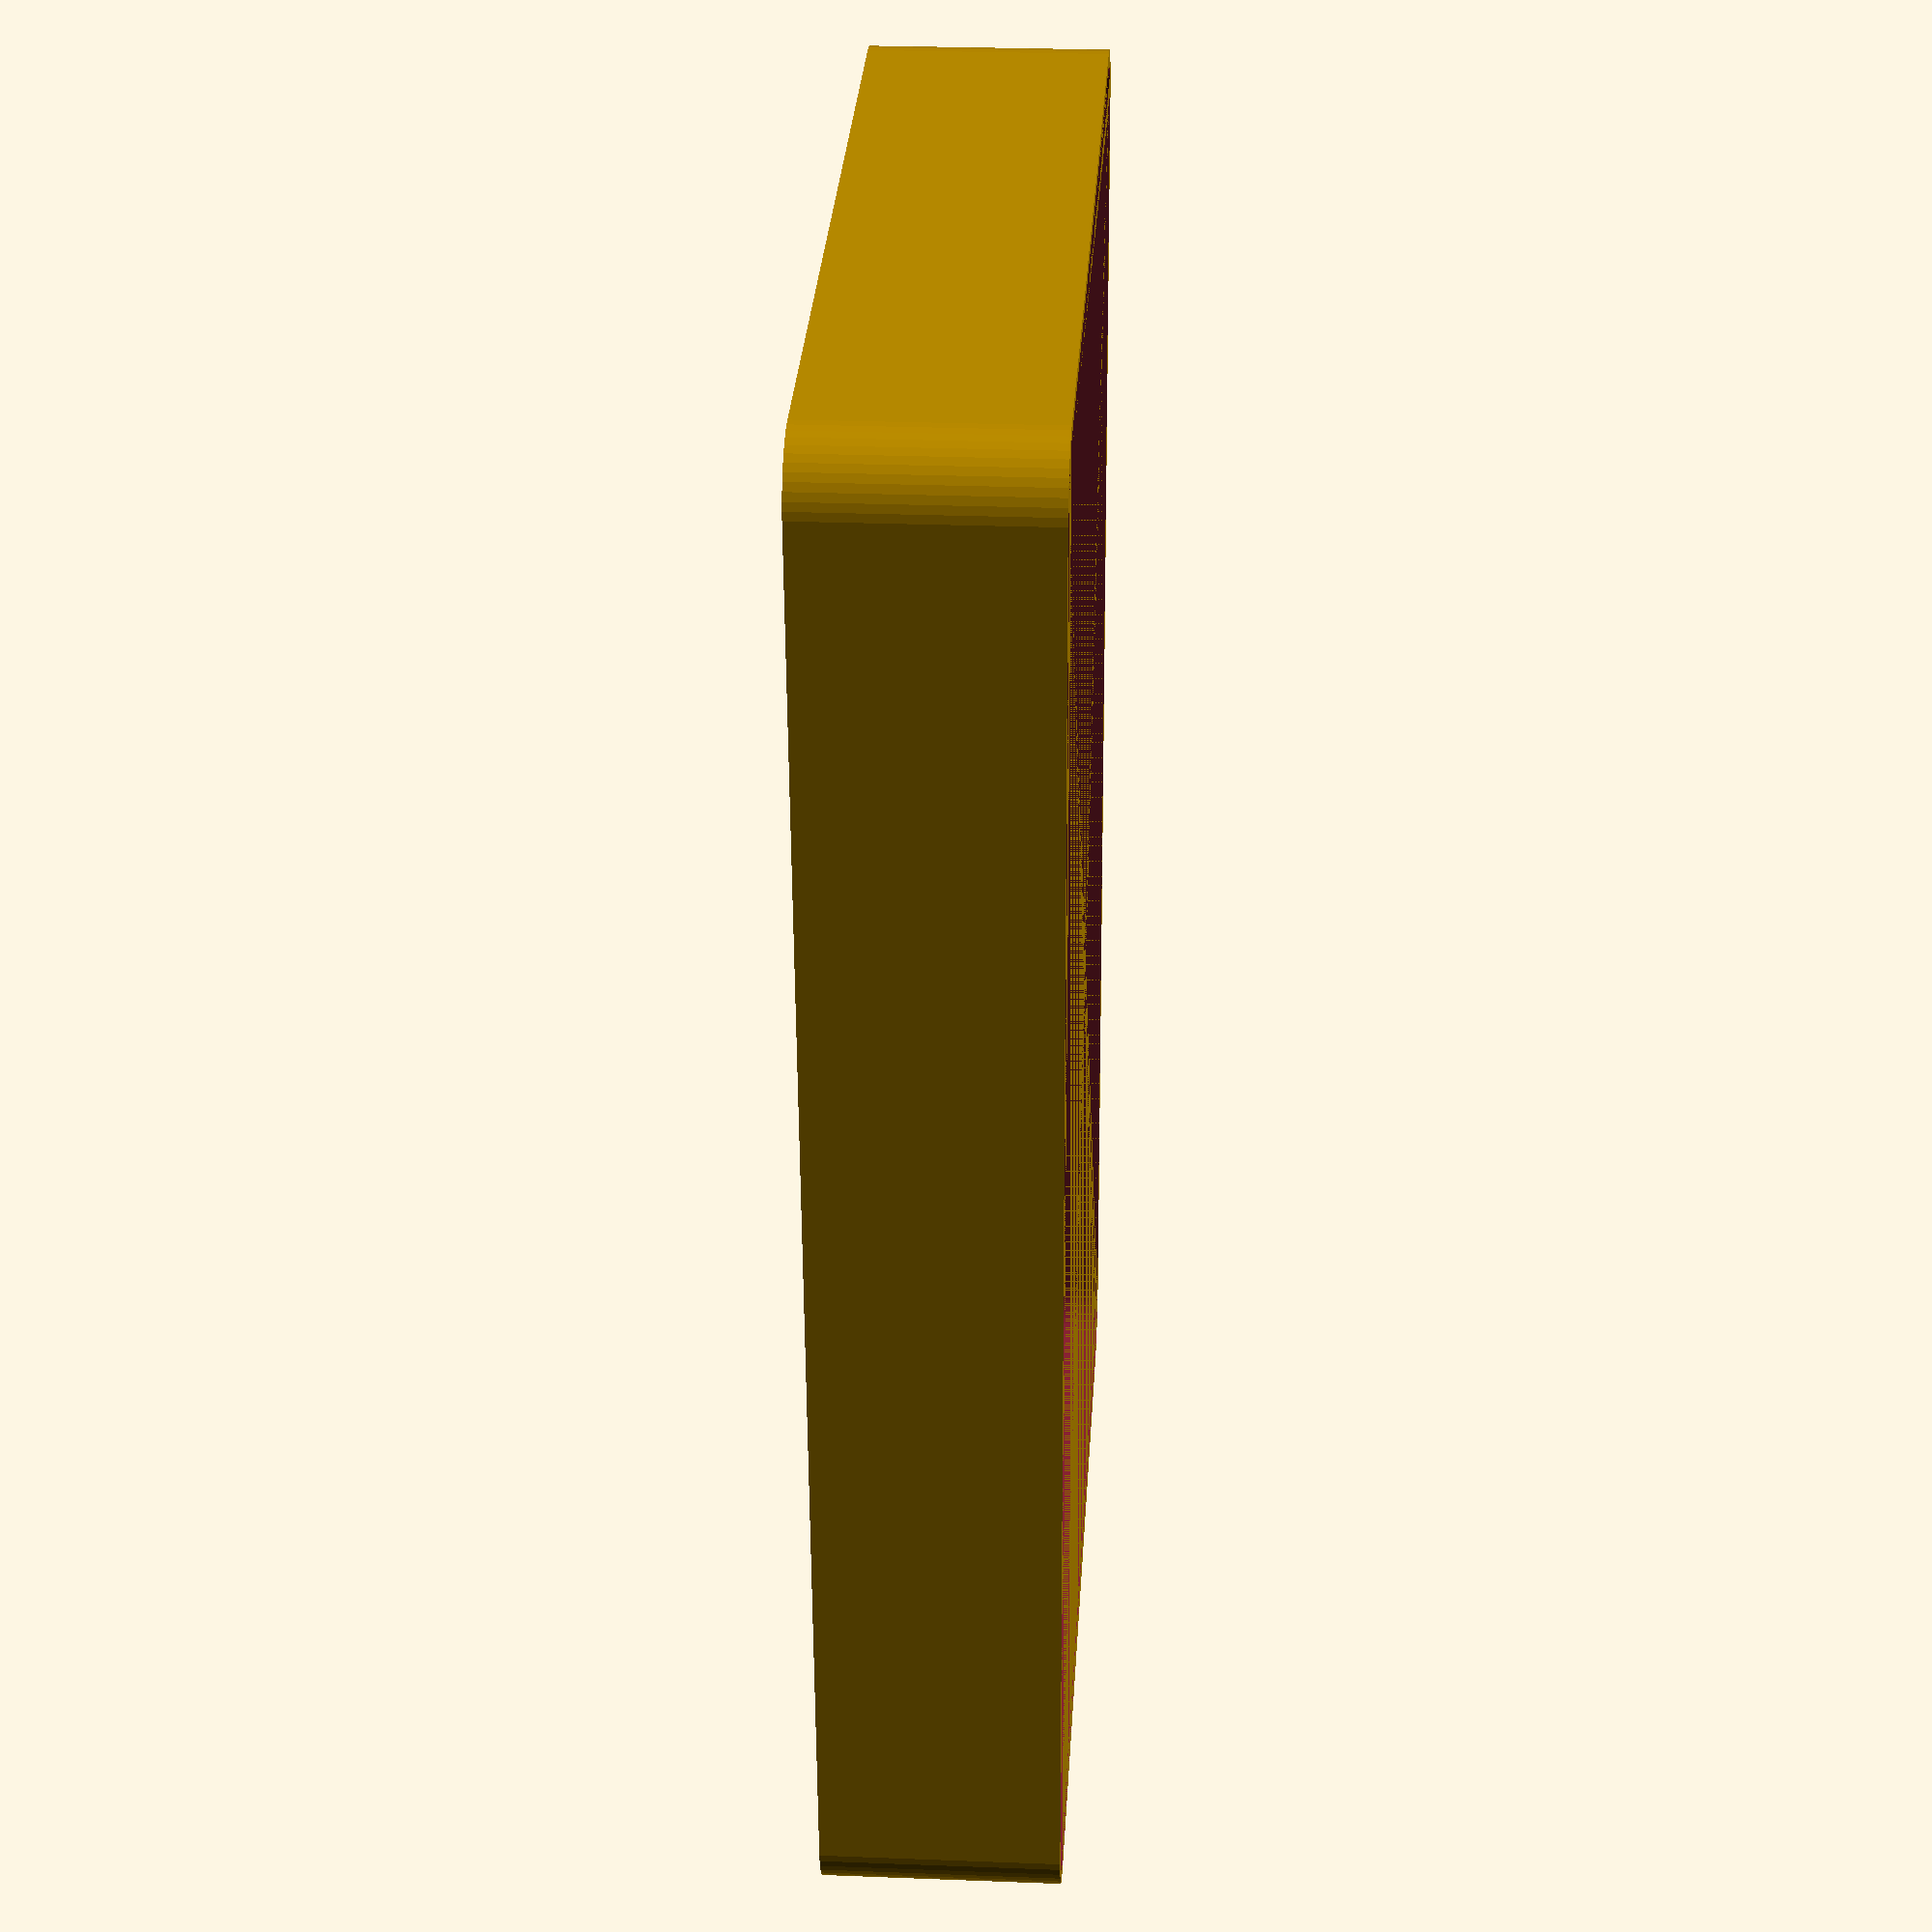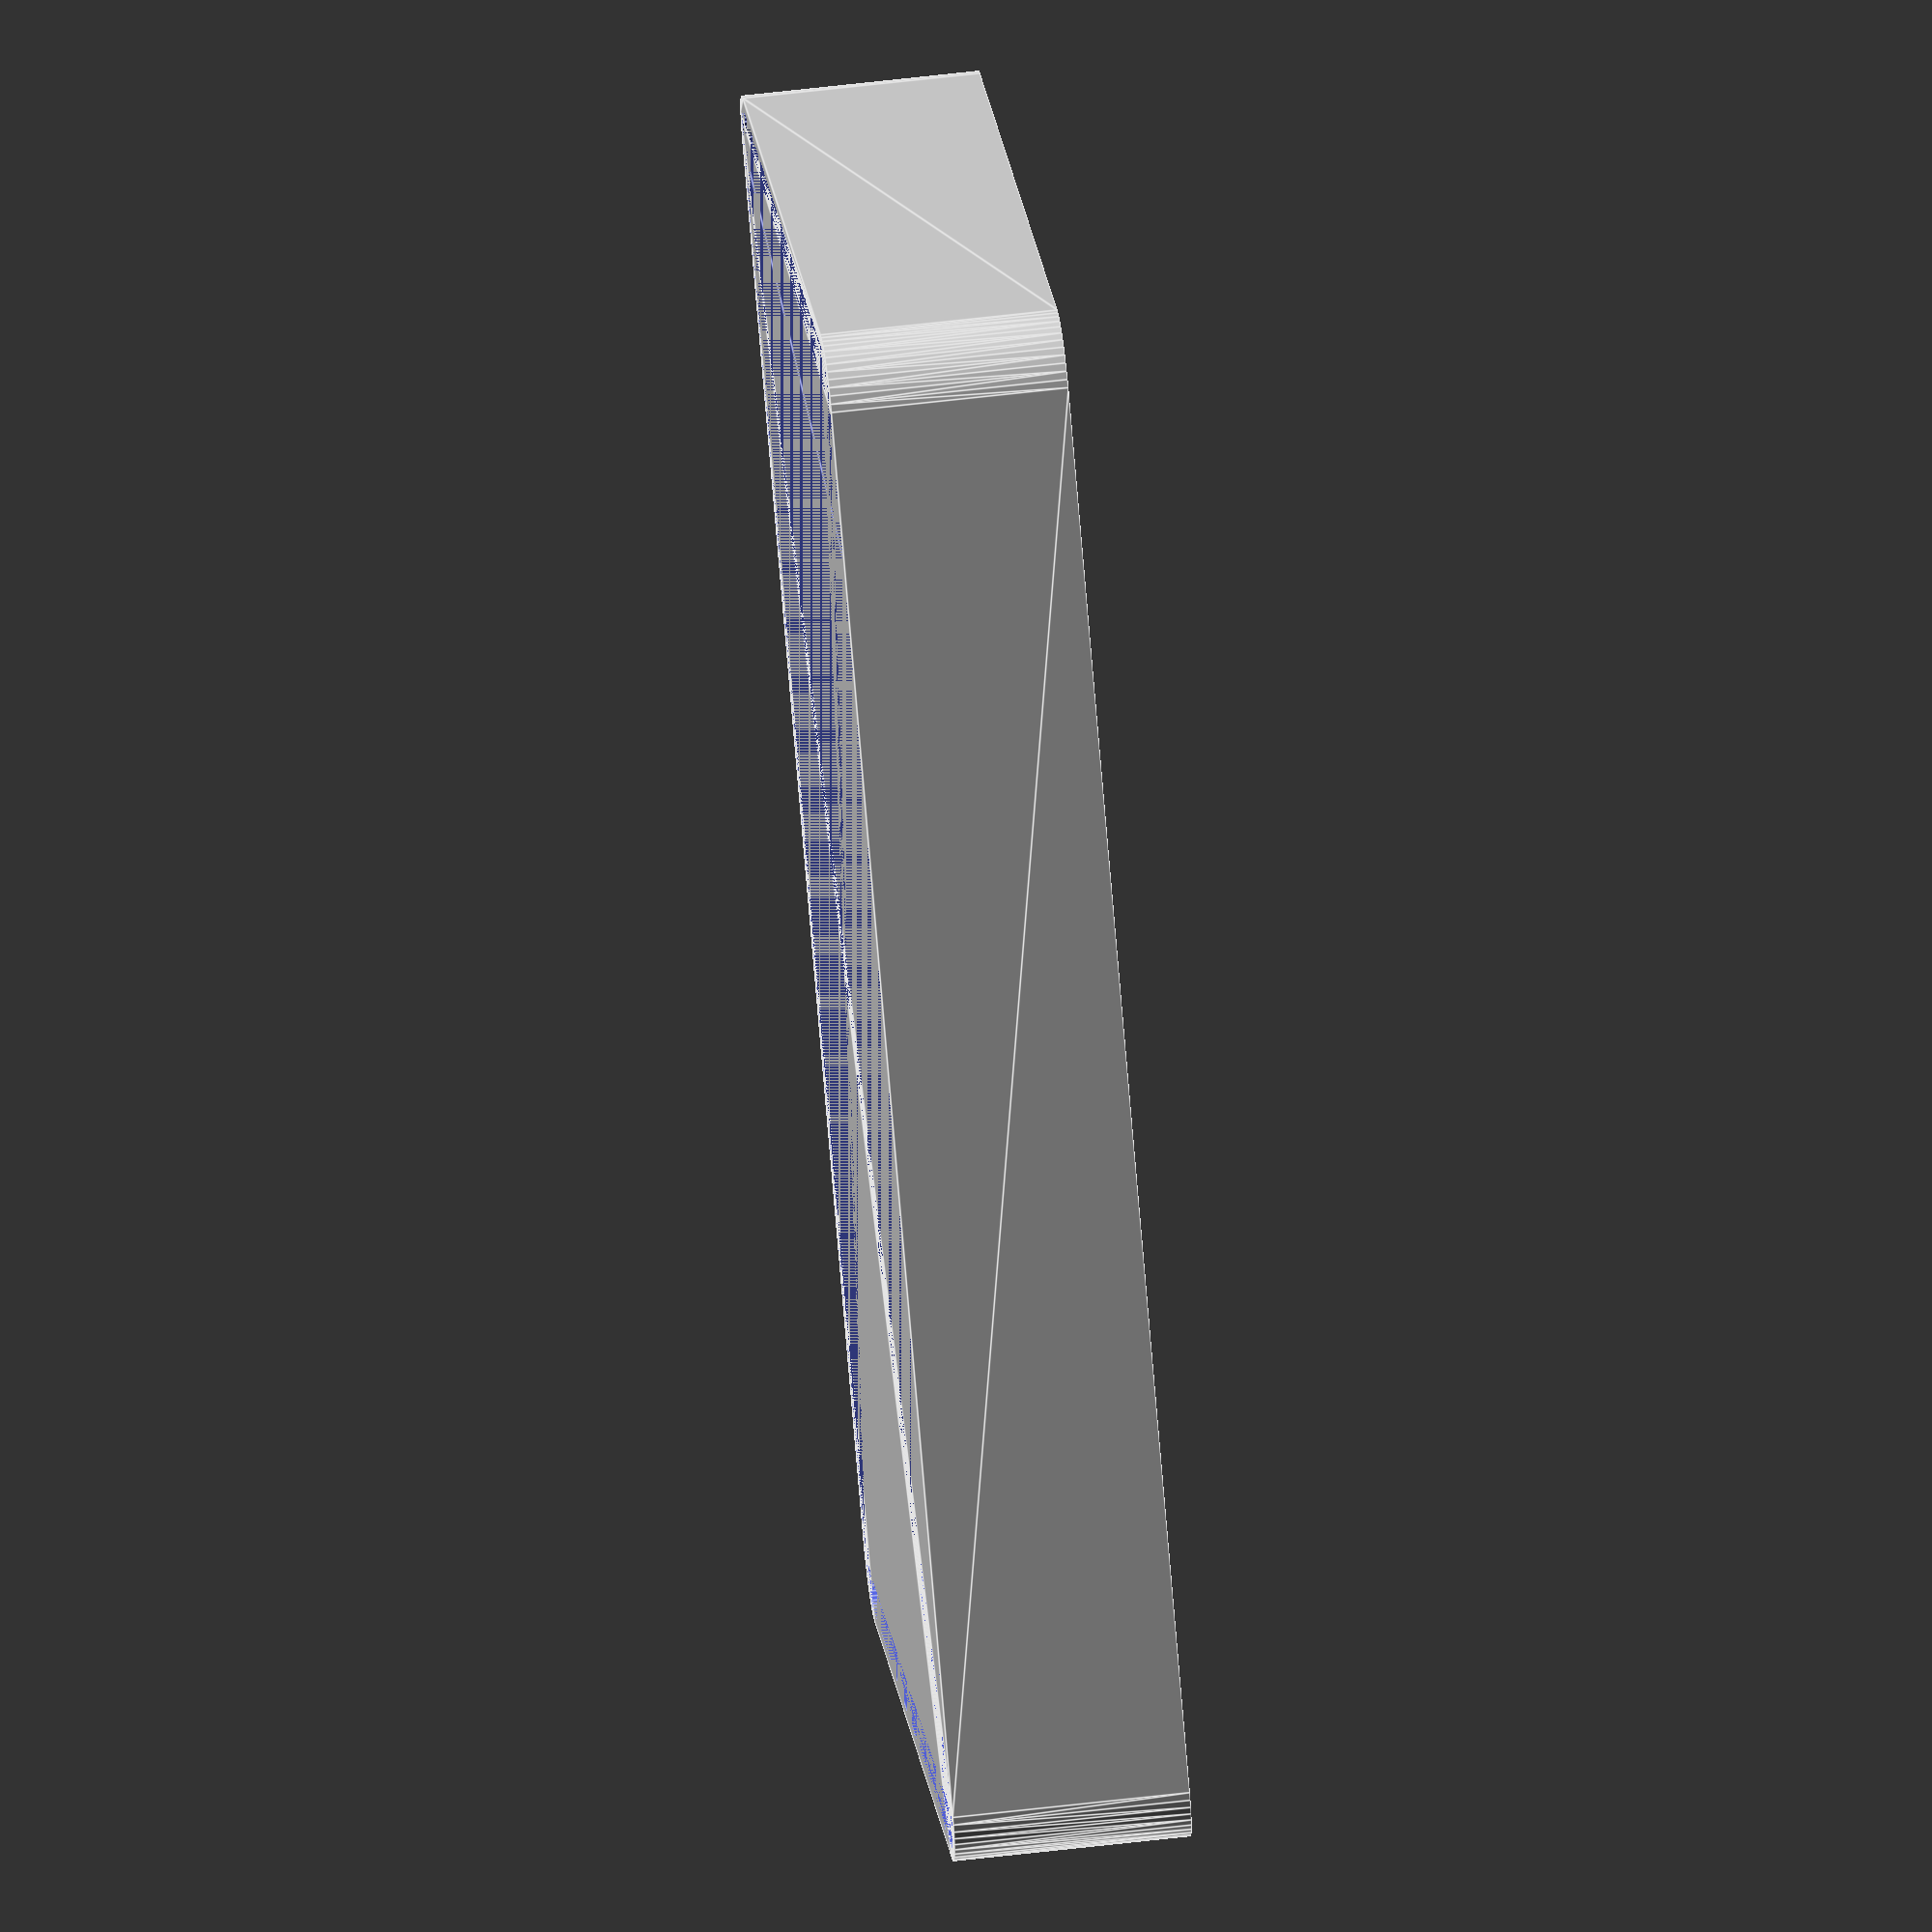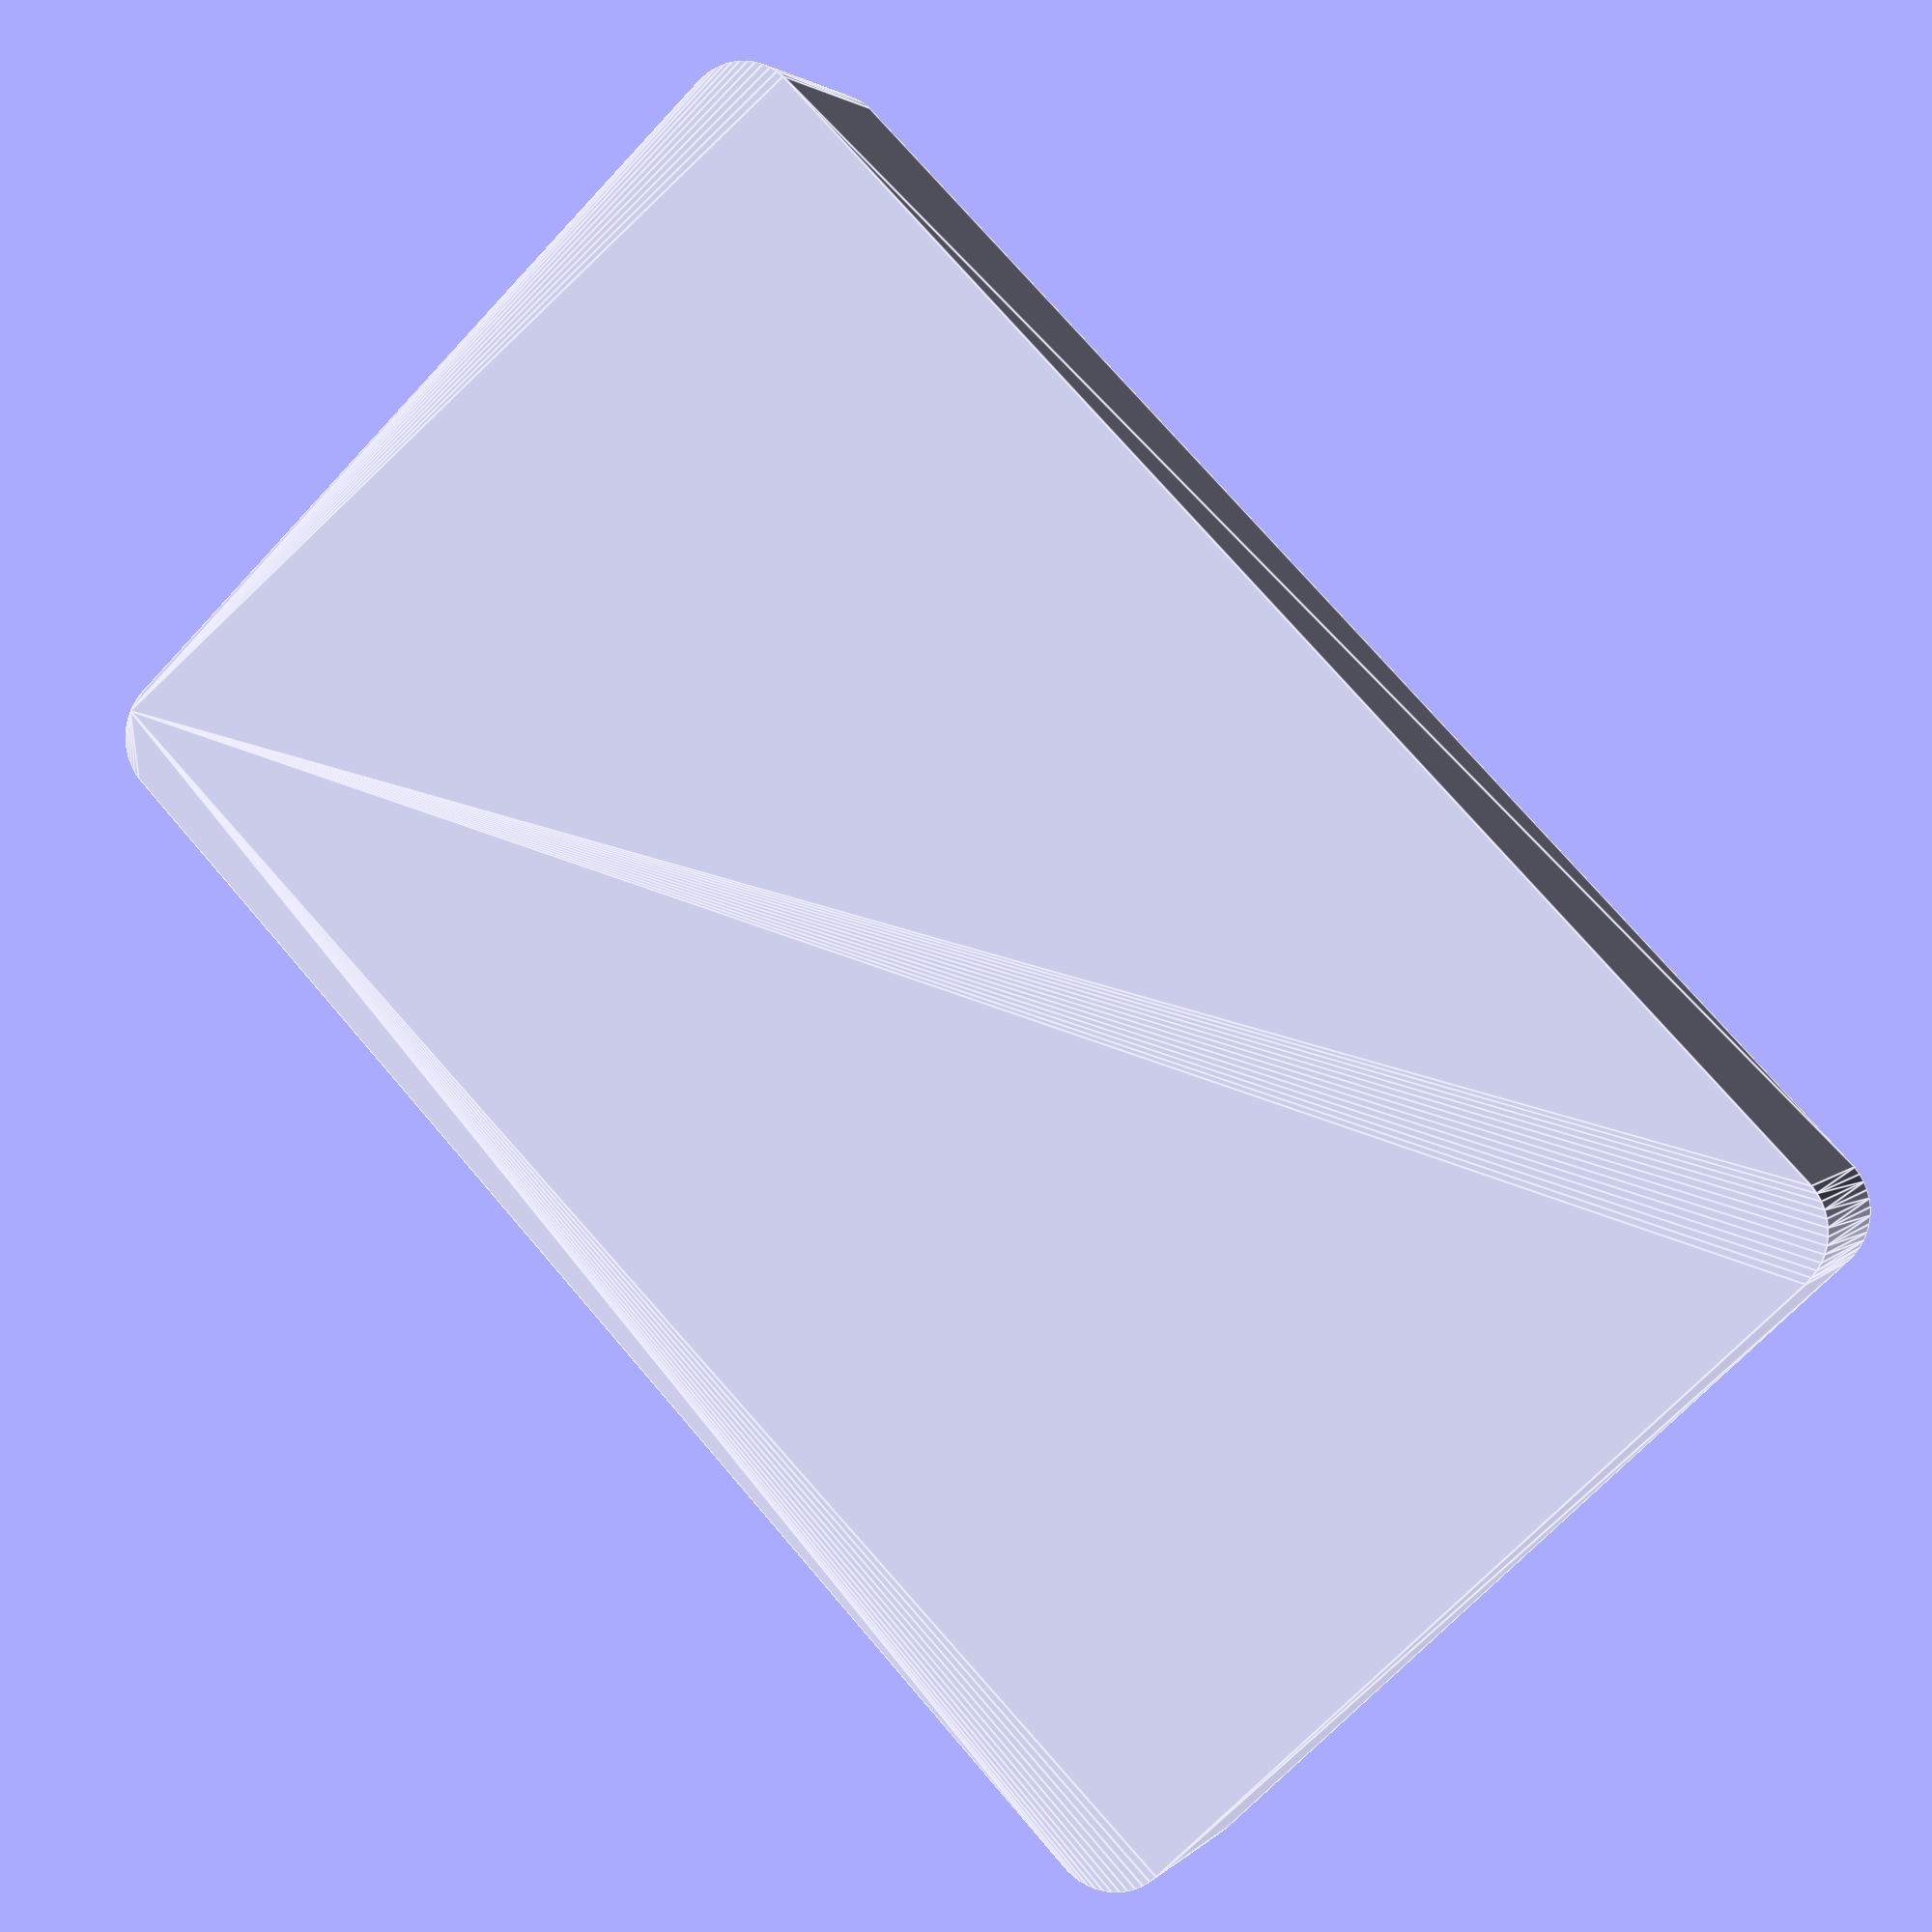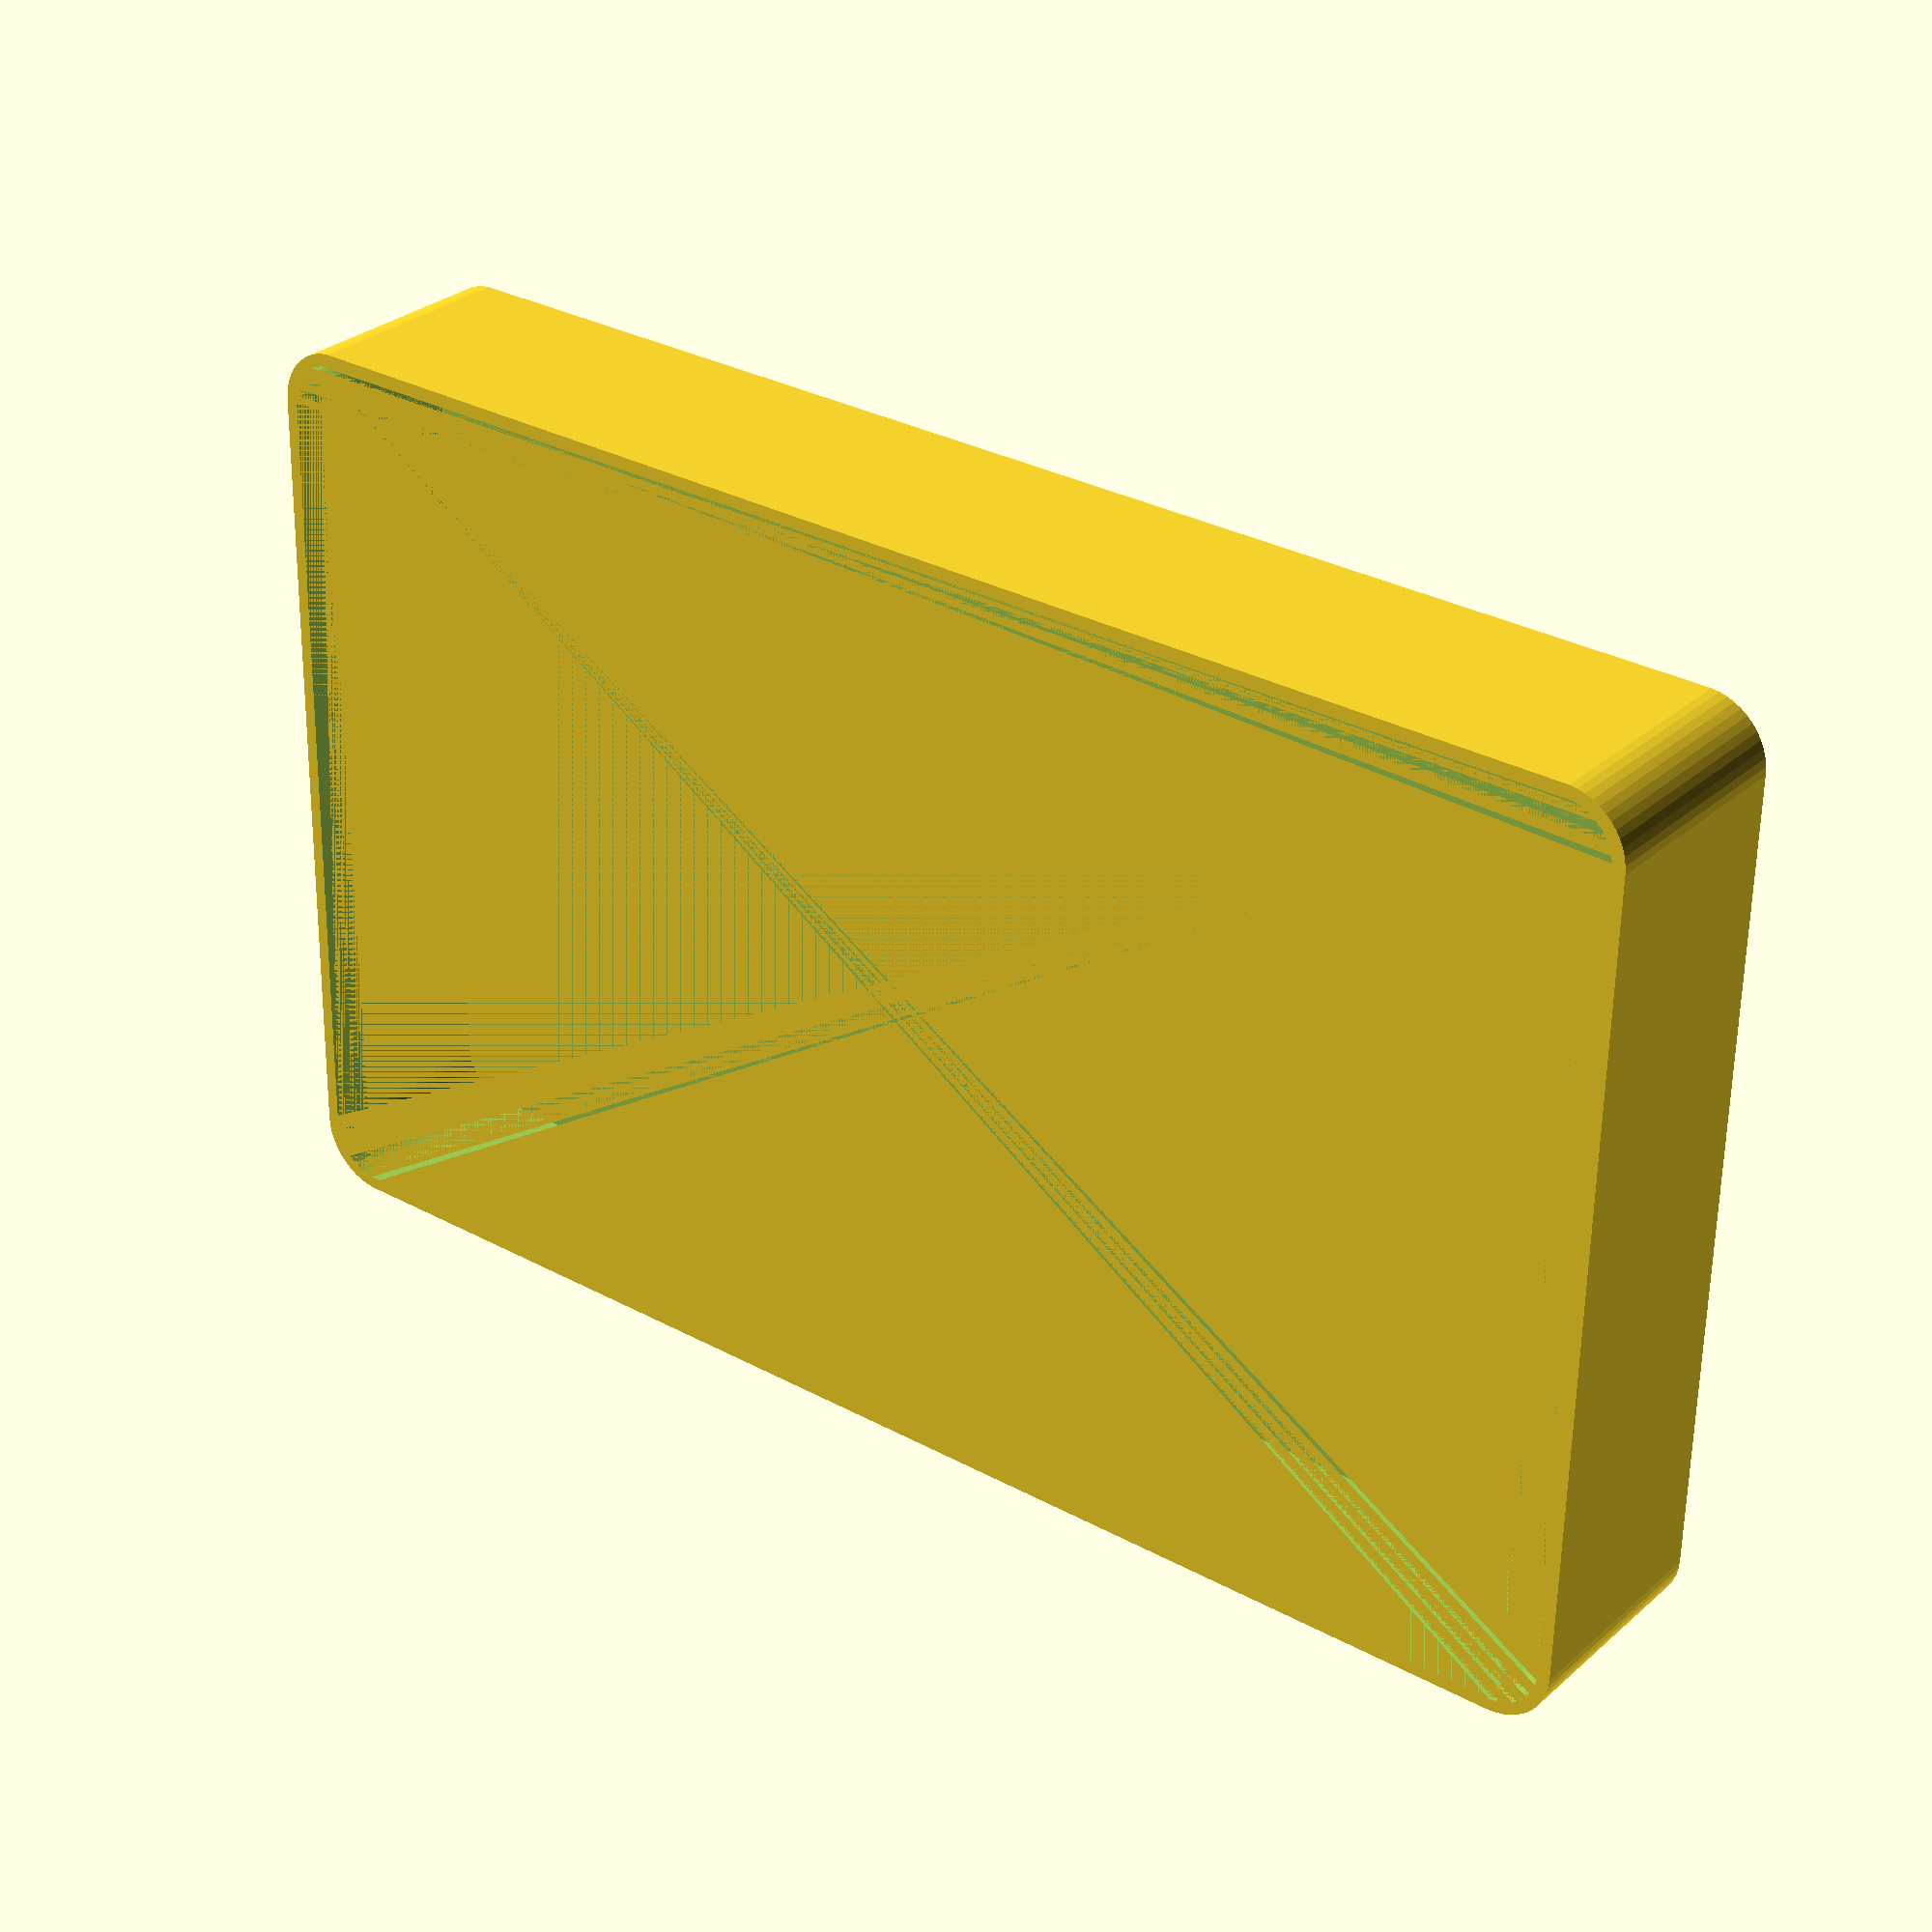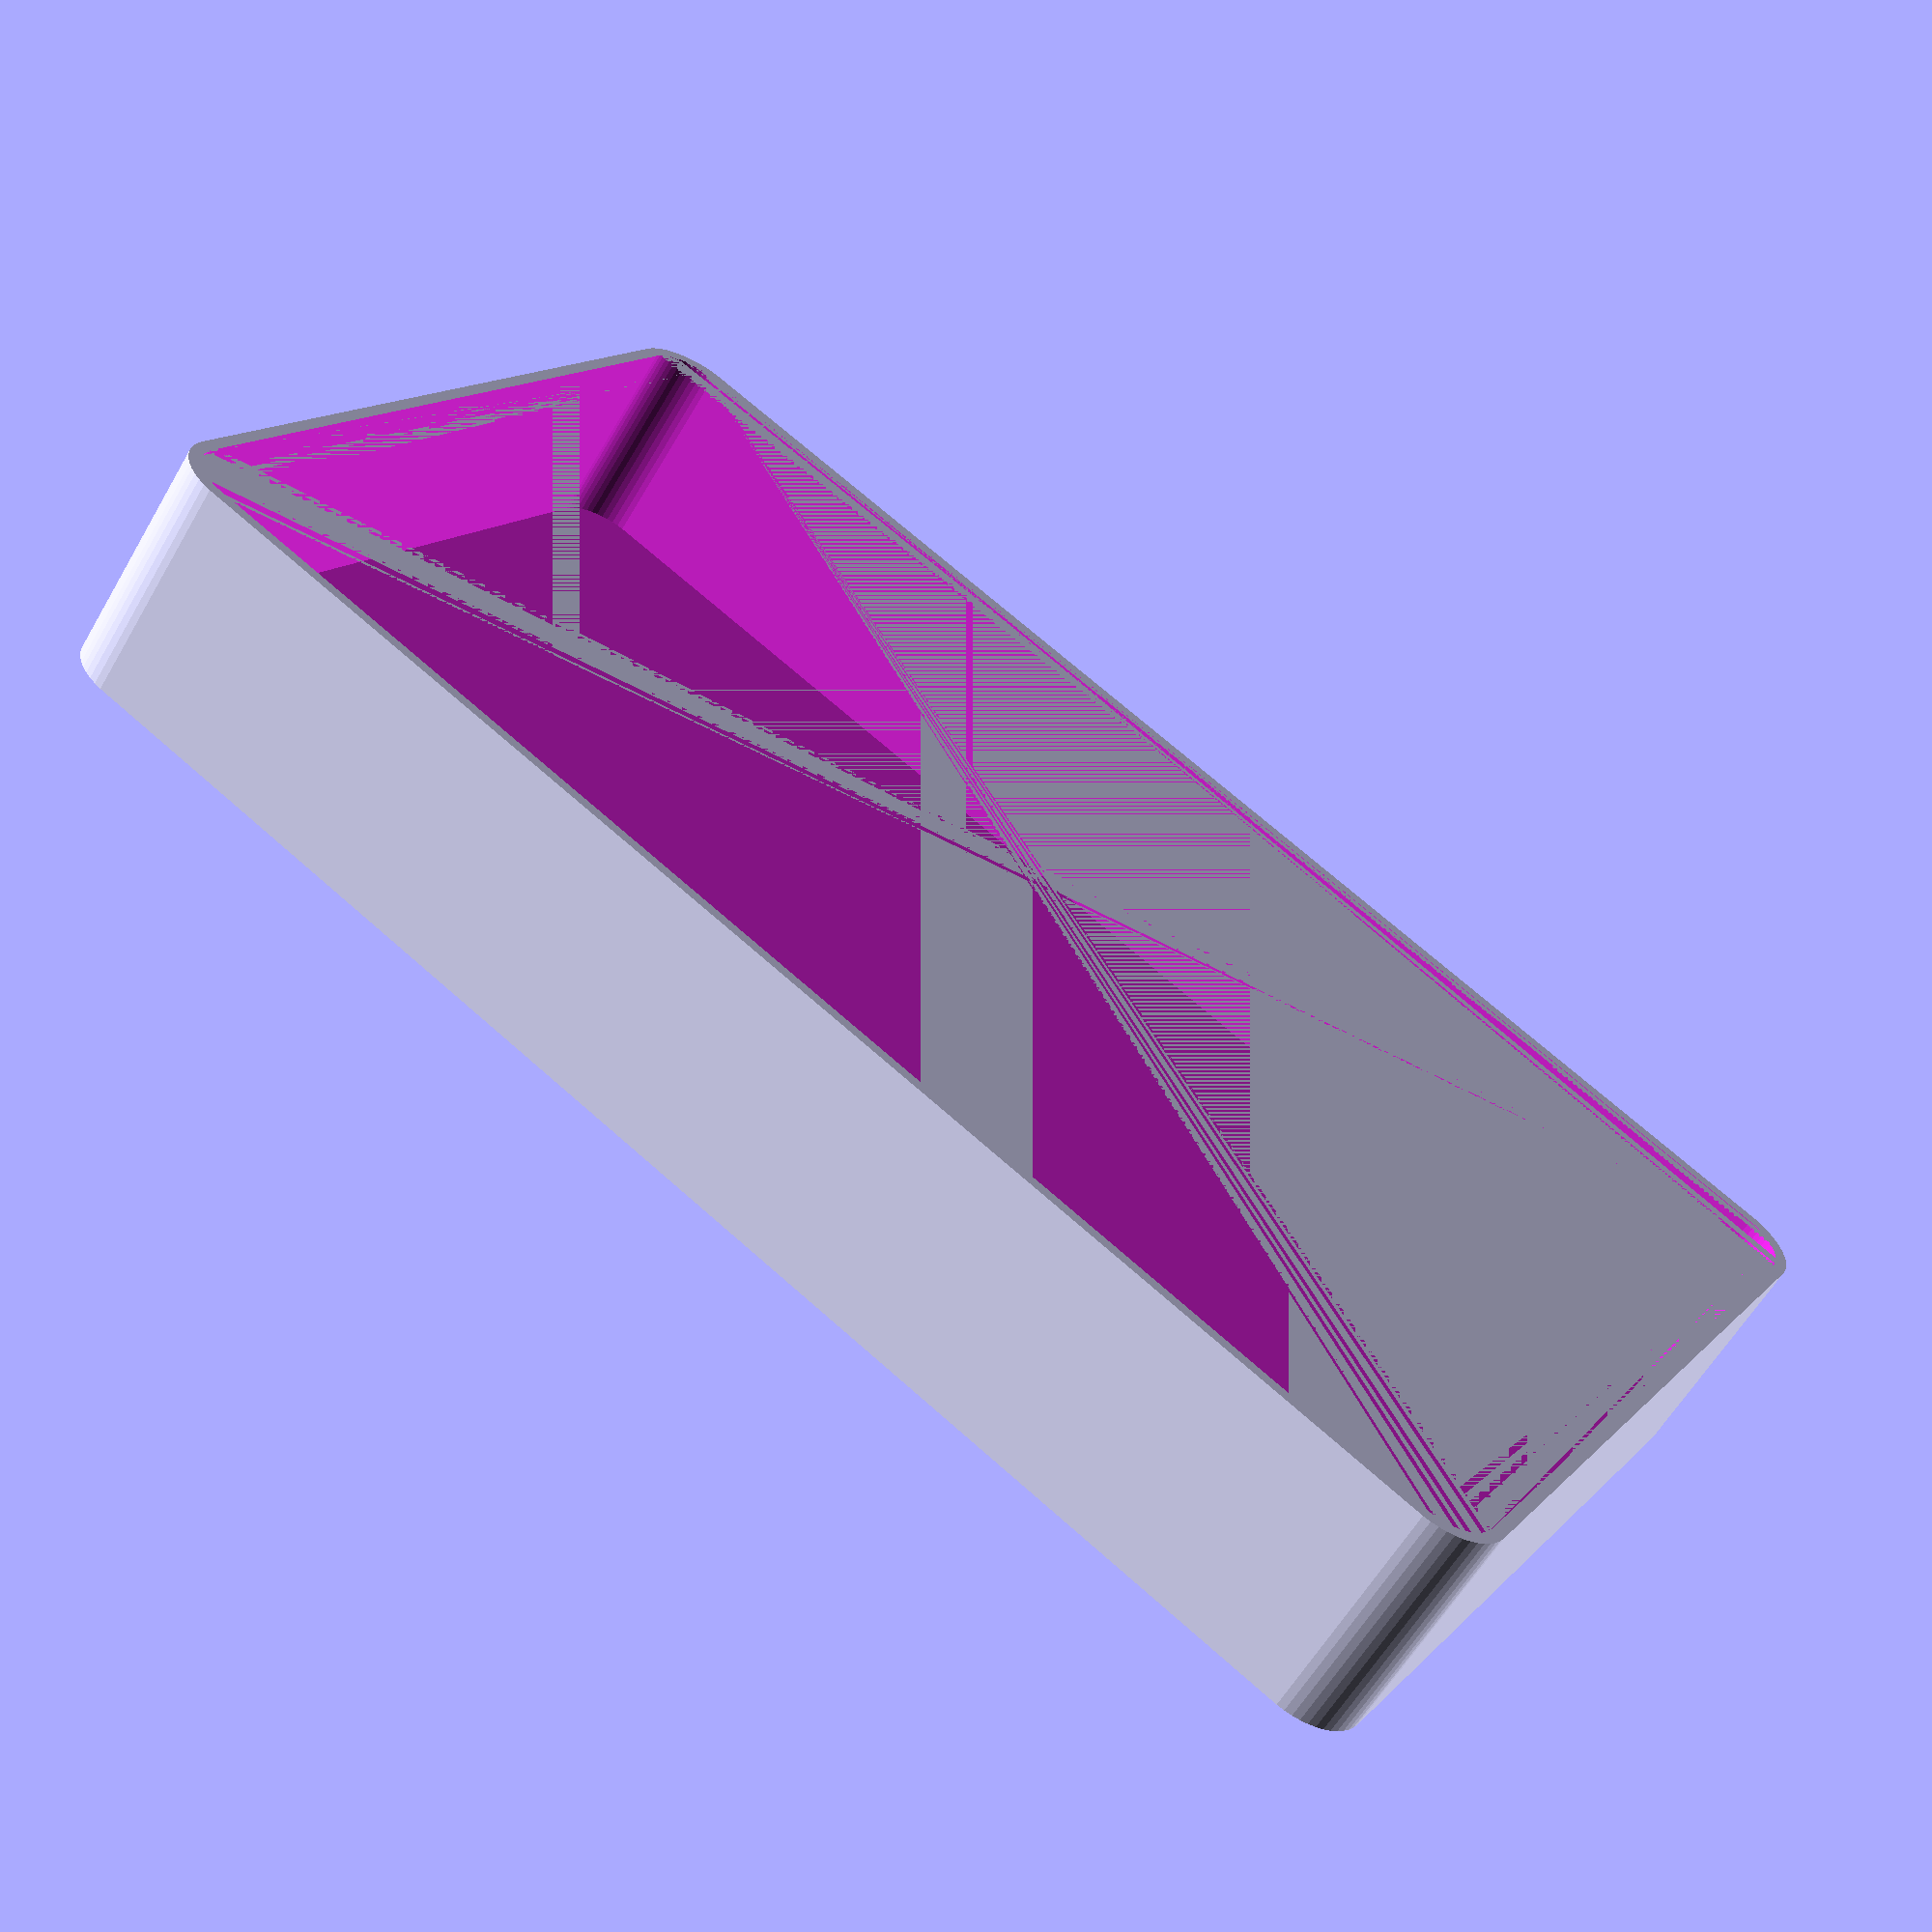
<openscad>
$fn = 50;


difference() {
	union() {
		hull() {
			translate(v = [-55.0000000000, 32.5000000000, 0]) {
				cylinder(h = 18, r = 5);
			}
			translate(v = [55.0000000000, 32.5000000000, 0]) {
				cylinder(h = 18, r = 5);
			}
			translate(v = [-55.0000000000, -32.5000000000, 0]) {
				cylinder(h = 18, r = 5);
			}
			translate(v = [55.0000000000, -32.5000000000, 0]) {
				cylinder(h = 18, r = 5);
			}
		}
	}
	union() {
		translate(v = [0, 0, 2]) {
			hull() {
				translate(v = [-55.0000000000, 32.5000000000, 0]) {
					cylinder(h = 16, r = 4);
				}
				translate(v = [55.0000000000, 32.5000000000, 0]) {
					cylinder(h = 16, r = 4);
				}
				translate(v = [-55.0000000000, -32.5000000000, 0]) {
					cylinder(h = 16, r = 4);
				}
				translate(v = [55.0000000000, -32.5000000000, 0]) {
					cylinder(h = 16, r = 4);
				}
			}
		}
	}
}
</openscad>
<views>
elev=153.8 azim=84.8 roll=266.5 proj=p view=wireframe
elev=301.1 azim=227.3 roll=83.0 proj=o view=edges
elev=177.9 azim=133.7 roll=340.2 proj=p view=edges
elev=330.9 azim=1.1 roll=37.9 proj=p view=solid
elev=60.2 azim=29.9 roll=329.8 proj=p view=wireframe
</views>
